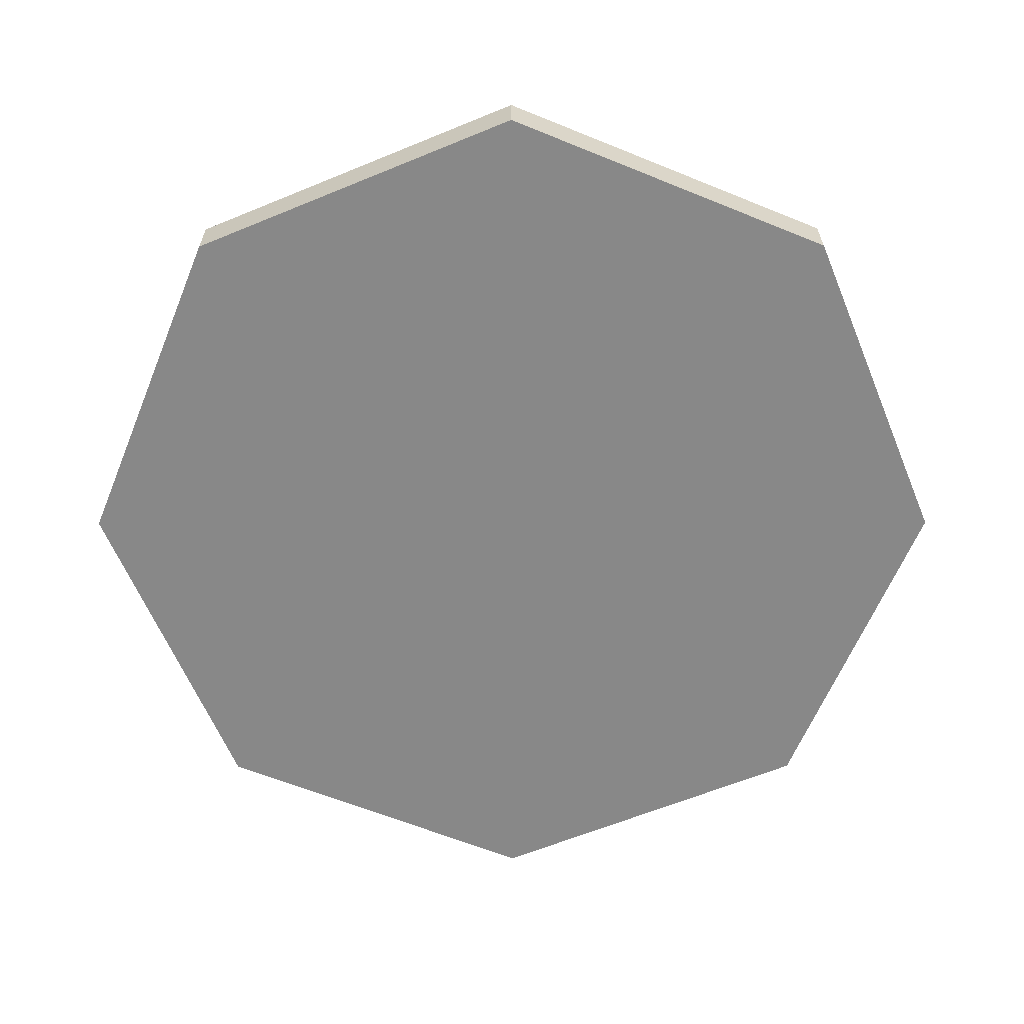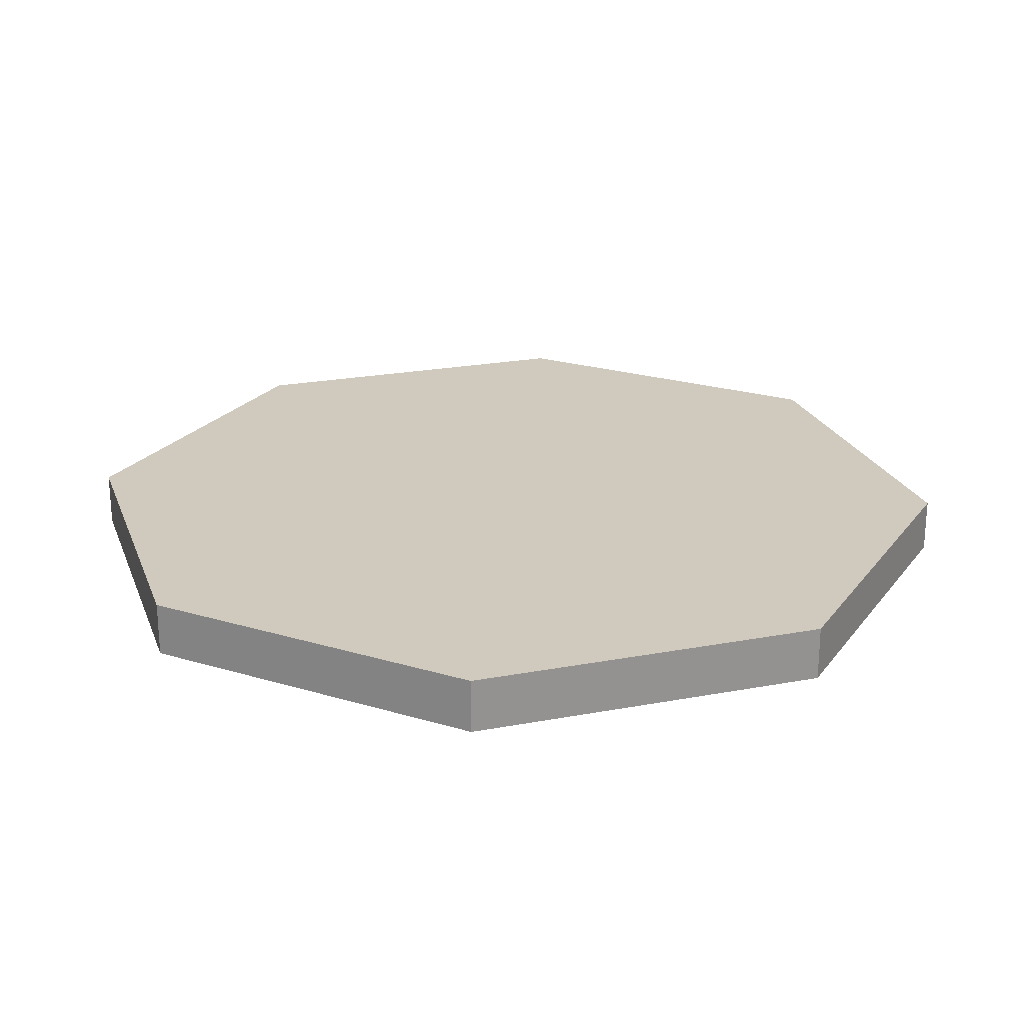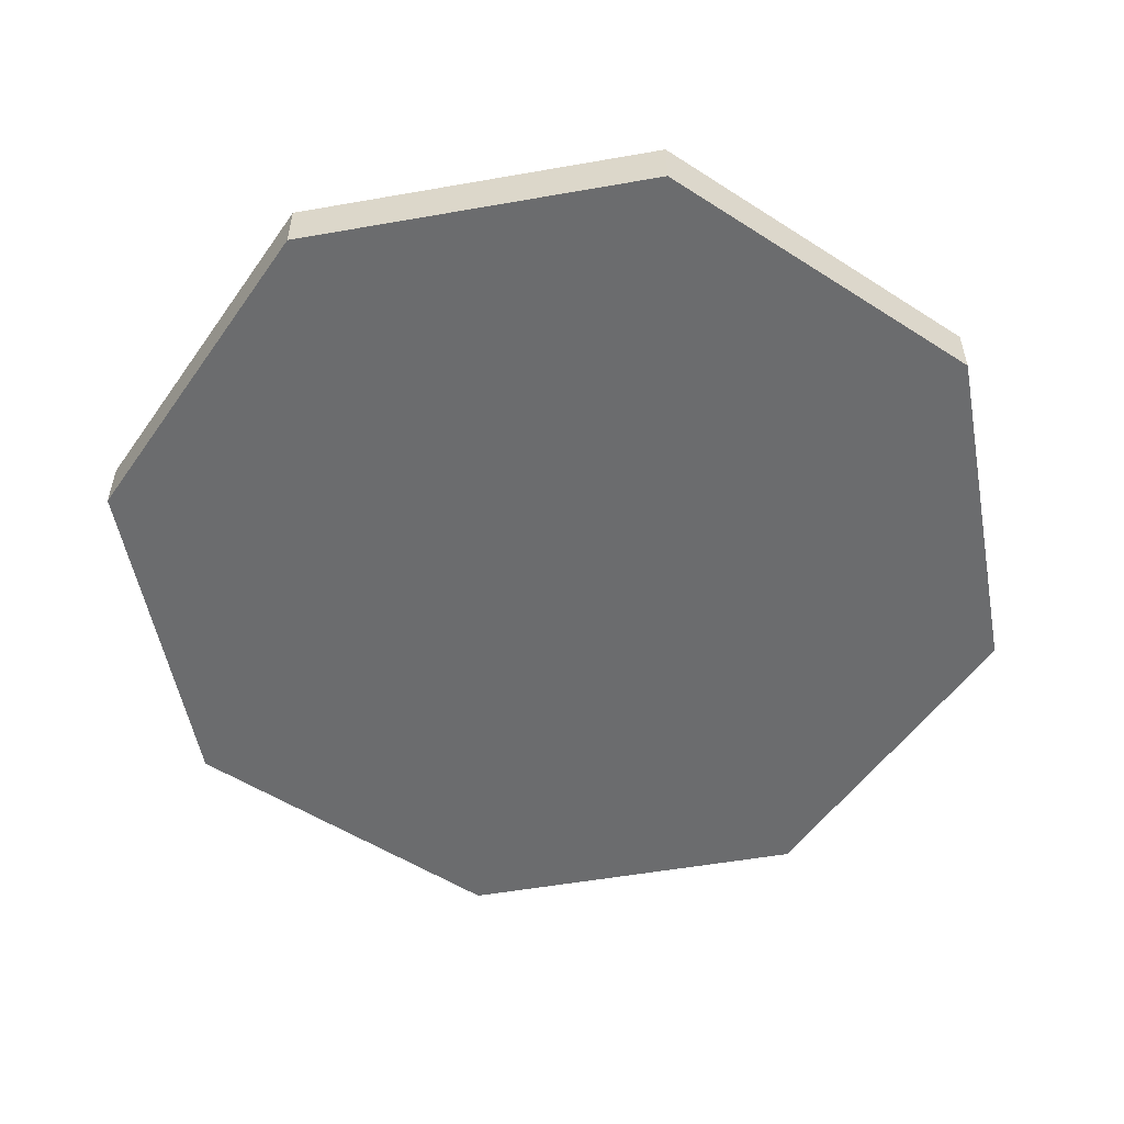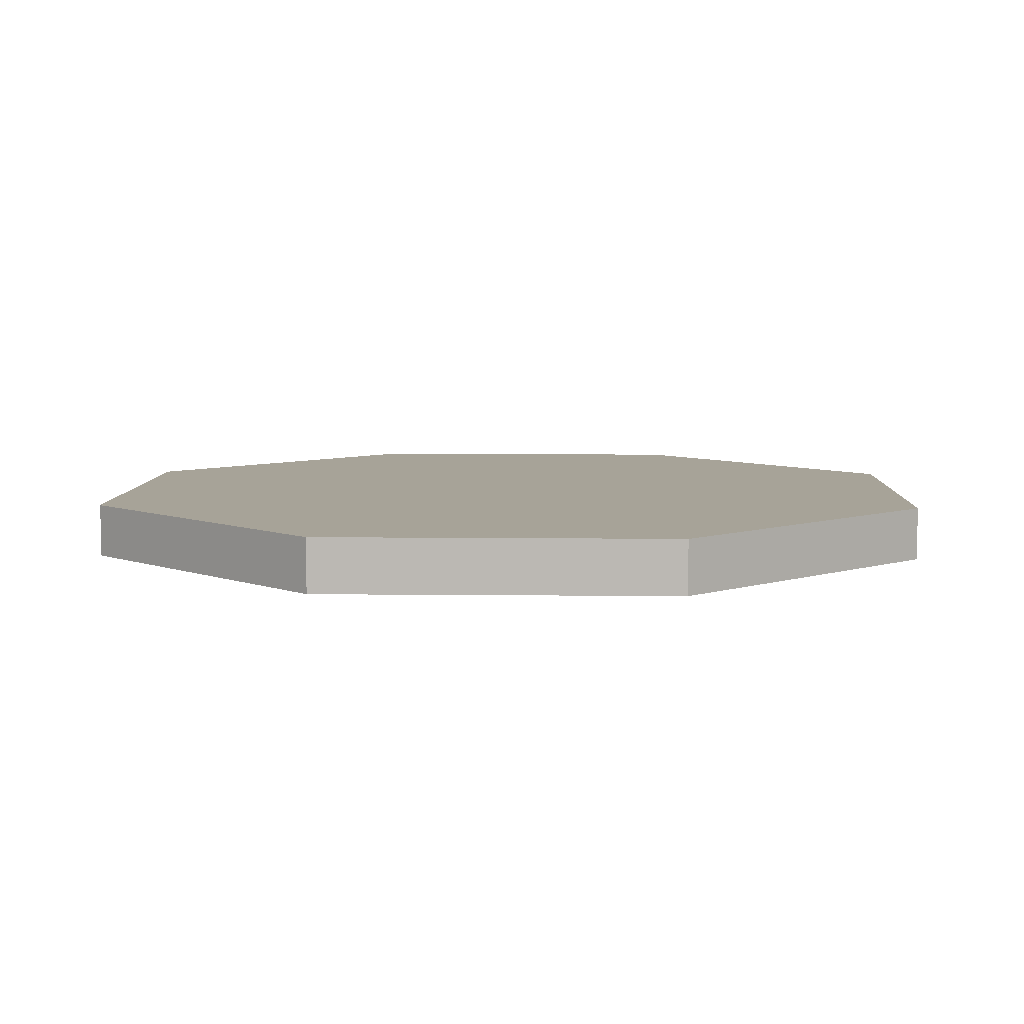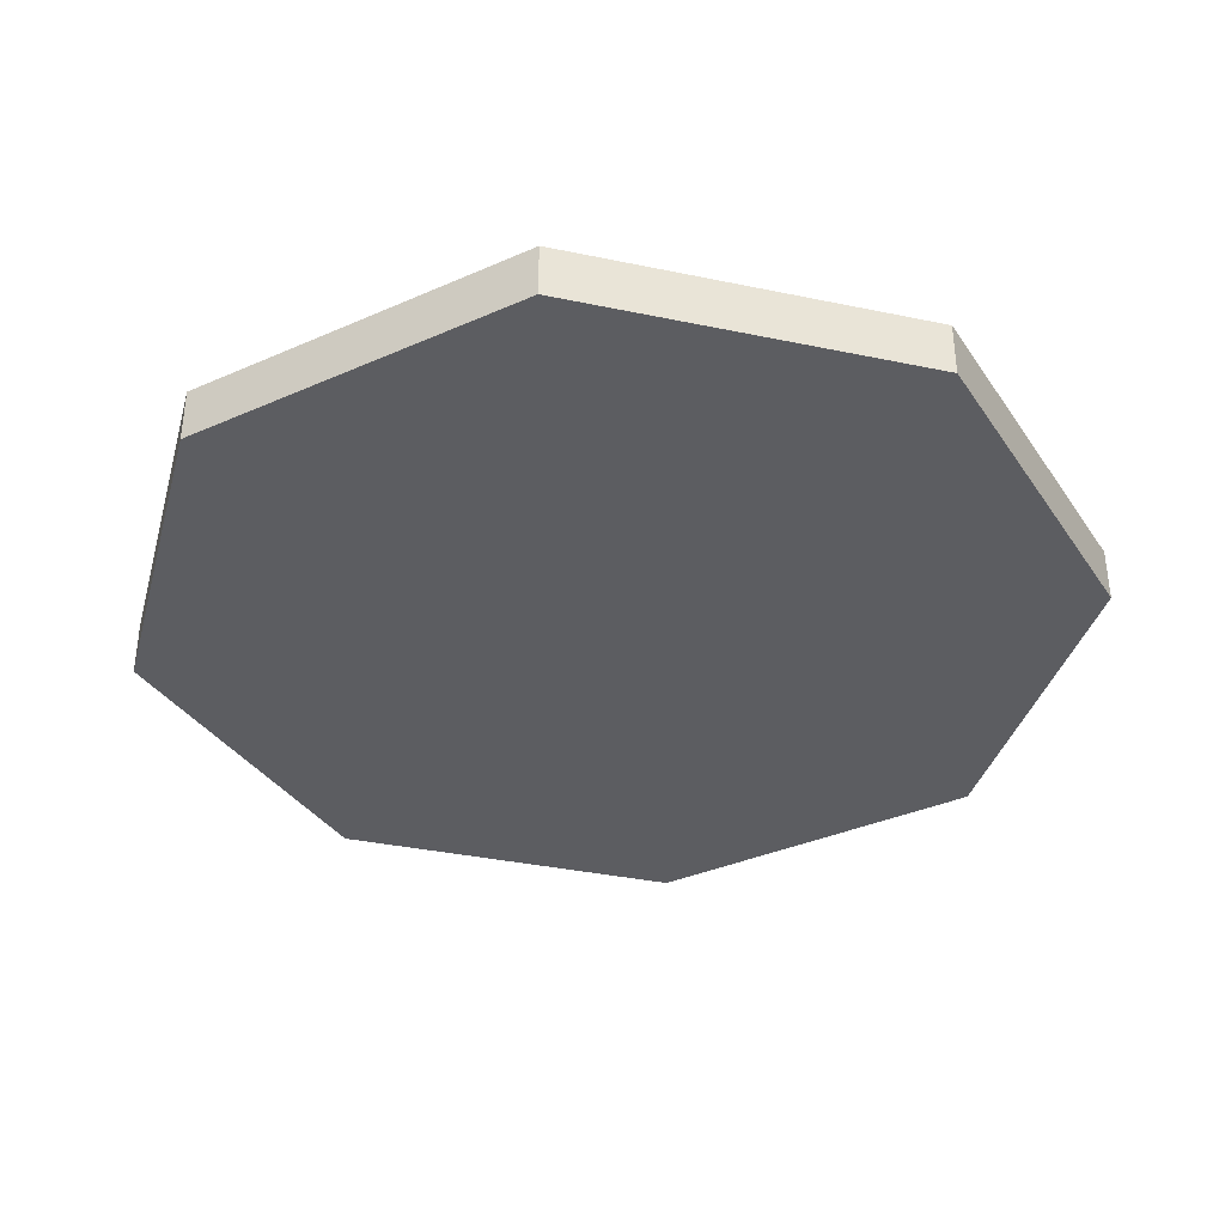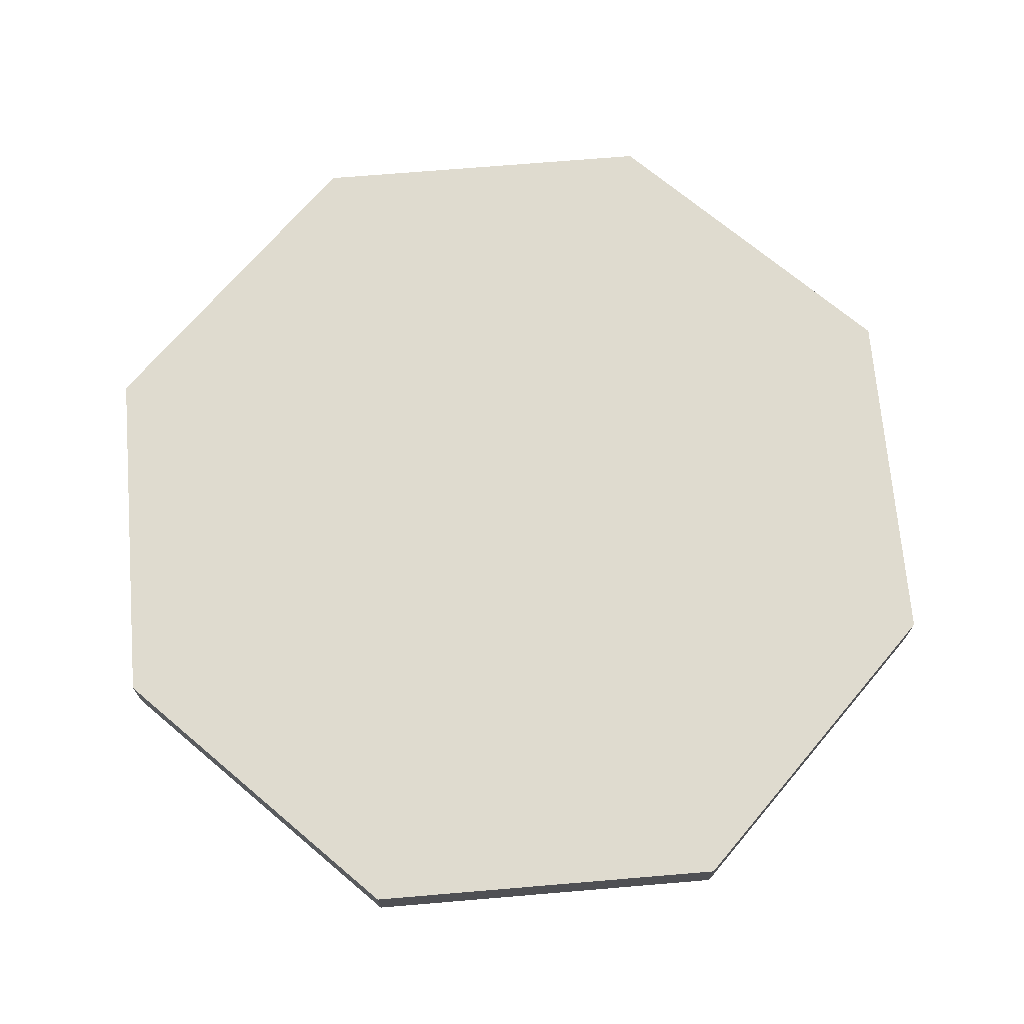
<metadata>
{"format":"obj","ext":"obj","renderer":"f3d","projection":"perspective","resolution":1024,"background":"white","views":[{"elev":-62.7,"azim":67.6,"up":"+Y"},{"elev":23.0,"azim":-152.8,"up":"+Y"},{"elev":-53.6,"azim":-34.4,"up":"+Y"},{"elev":6.8,"azim":1.9,"up":"+Y"},{"elev":-36.5,"azim":29.8,"up":"+Y"},{"elev":70.3,"azim":130.2,"up":"+Y"}]}
</metadata>
<code>
v  0.5 0.0313 -0.2071
v  0.2071 0.0313 -0.5
v  -0.2071 0.0312 -0.5
v  -0.5 0.0313 -0.2071
v  -0.5 0.0312 0.2071
v  -0.2071 0.0313 0.5
v  0.2071 0.0312 0.5
v  0.5 0.0312 0.2071
v  0.5 -0.0313 -0.2071
v  0.2071 -0.0313 -0.5
v  -0.2071 -0.0313 -0.5
v  -0.5 -0.0313 -0.2071
v  -0.5 -0.0313 0.2071
v  -0.2071 -0.0313 0.5
v  0.2071 -0.0313 0.5
v  0.5 -0.0313 0.2071
v  -0.2071 0.0312 -0.5
v  -0.5 0.0312 0.2071
v  0.2071 0.0312 0.5
v  -0.2071 -0.0313 -0.5
v  -0.5 -0.0313 0.2071
v  0.2071 -0.0313 0.5
v  0.5 0.0313 -0.2071
v  0.2071 0.0313 -0.5
v  -0.5 0.0313 -0.2071
v  -0.2071 0.0313 0.5
v  0.5 0.0312 0.2071
v  0.5 -0.0313 -0.2071
v  0.2071 -0.0313 -0.5
v  -0.5 -0.0313 -0.2071
v  -0.2071 -0.0313 0.5
v  0.5 -0.0313 0.2071
g Oct
f 15 32 8
f 8 19 15
f 16 28 1
f 1 27 16
f 12 21 5
f 5 25 12
f 13 31 6
f 6 18 13
f 11 30 4
f 4 17 11
f 10 20 3
f 3 24 10
f 9 29 2
f 2 23 9
f 14 22 7
f 7 26 14
v  0.5 0.0313 -0.2071
v  0.2071 0.0313 -0.5
v  -0.2071 0.0312 -0.5
v  -0.5 0.0313 -0.2071
v  -0.5 0.0312 0.2071
v  -0.2071 0.0313 0.5
v  0.2071 0.0312 0.5
v  0.5 0.0312 0.2071
v  0.5 -0.0313 -0.2071
v  0.2071 -0.0313 -0.5
v  -0.2071 -0.0313 -0.5
v  -0.5 -0.0313 -0.2071
v  -0.5 -0.0313 0.2071
v  -0.2071 -0.0313 0.5
v  0.2071 -0.0313 0.5
v  0.5 -0.0313 0.2071
g Oct_faces
f 36 37 38
f 39 40 33
f 38 39 33
f 38 33 34
f 38 34 35
f 36 38 35
f 46 45 44
f 46 44 43
f 46 43 42
f 46 42 41
f 41 48 47
f 46 41 47

</code>
